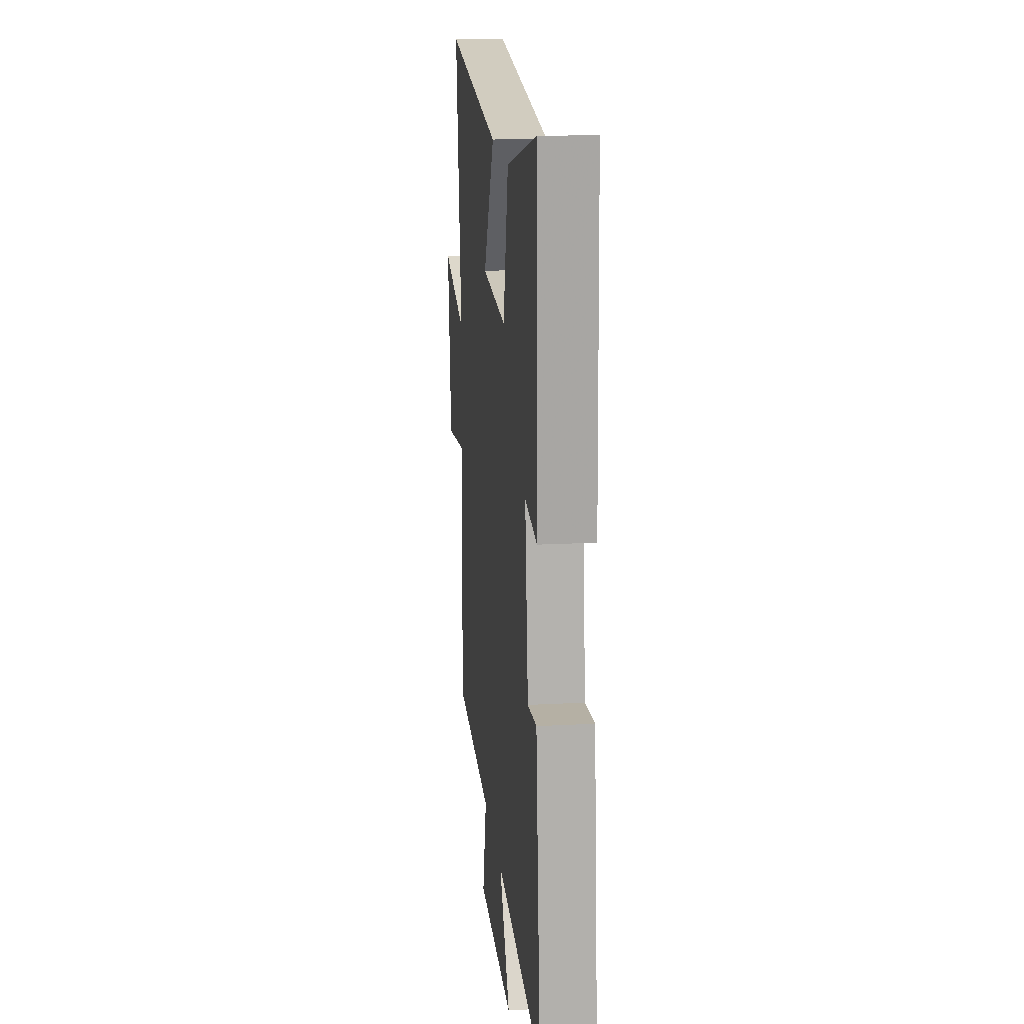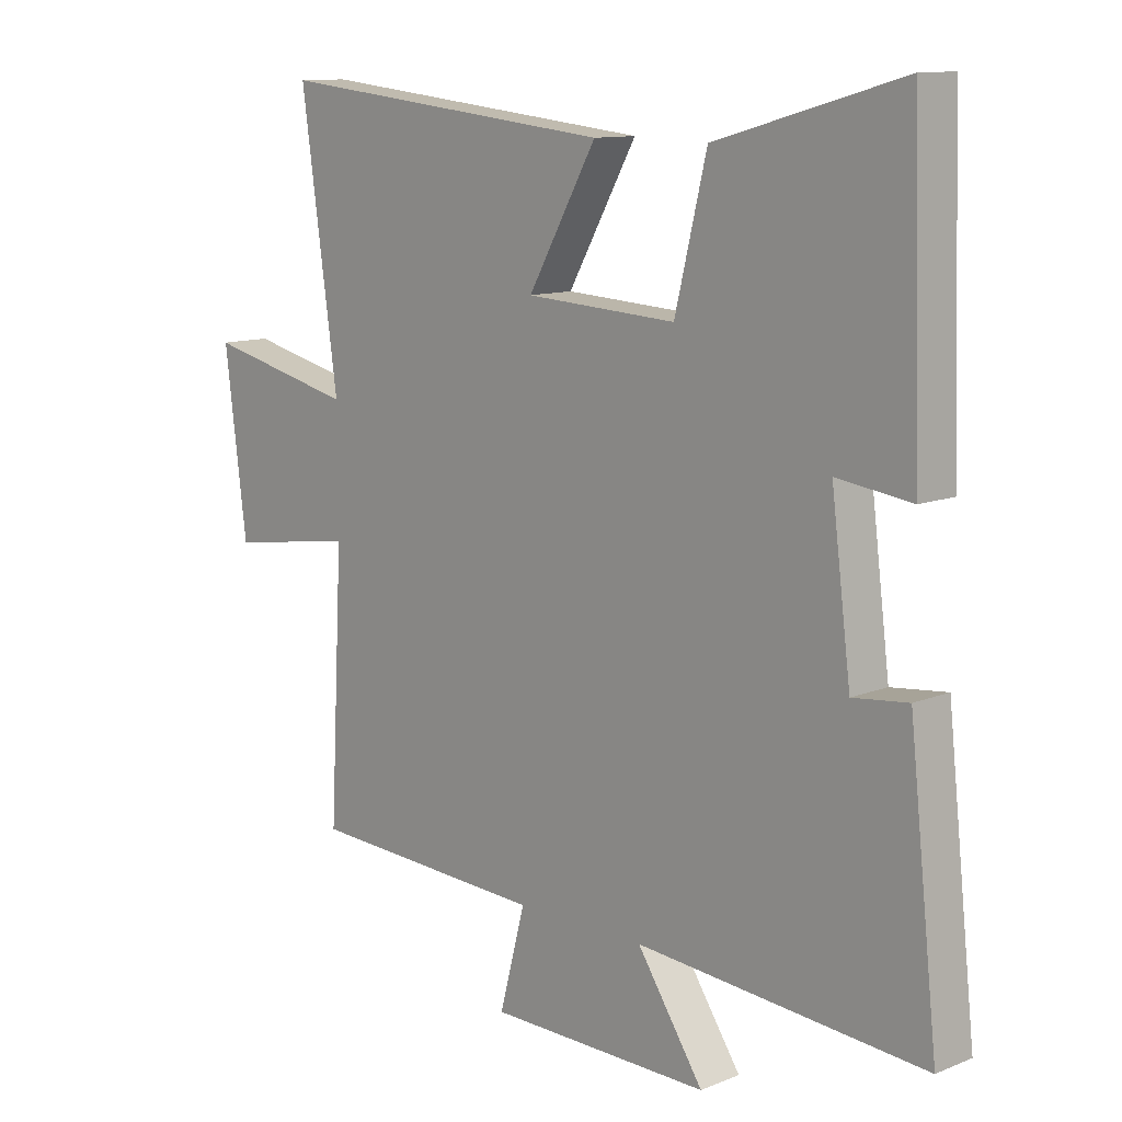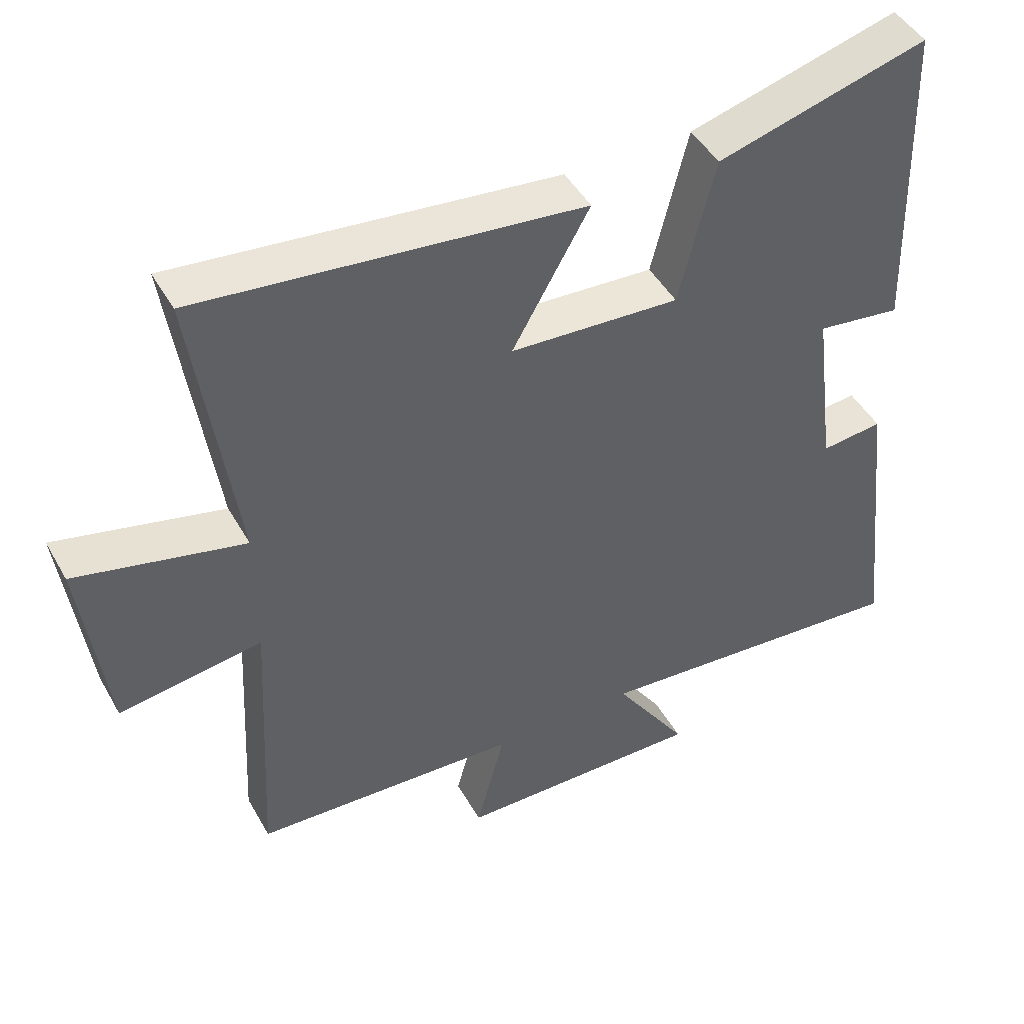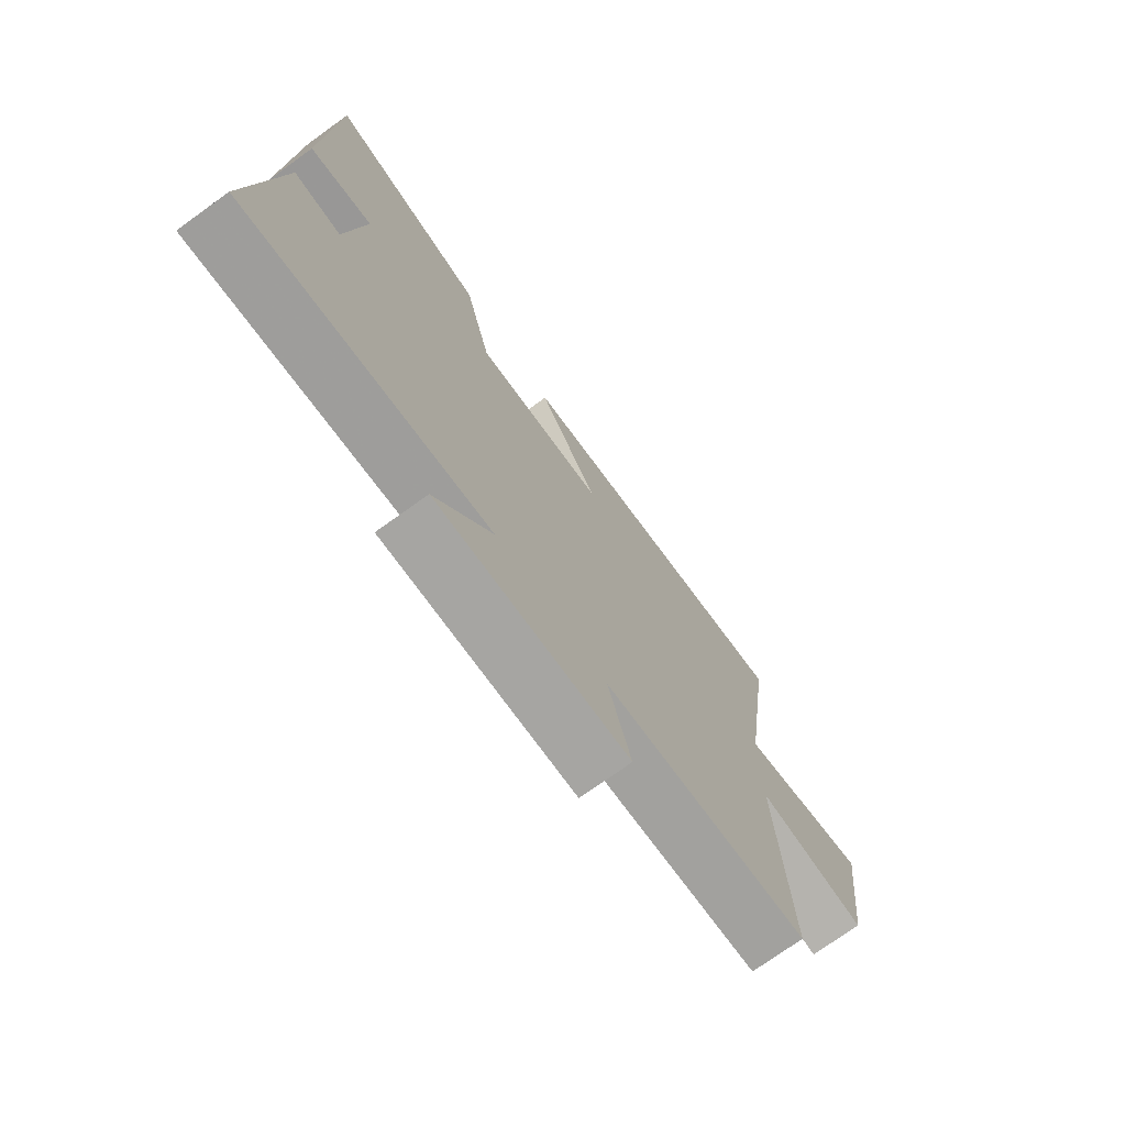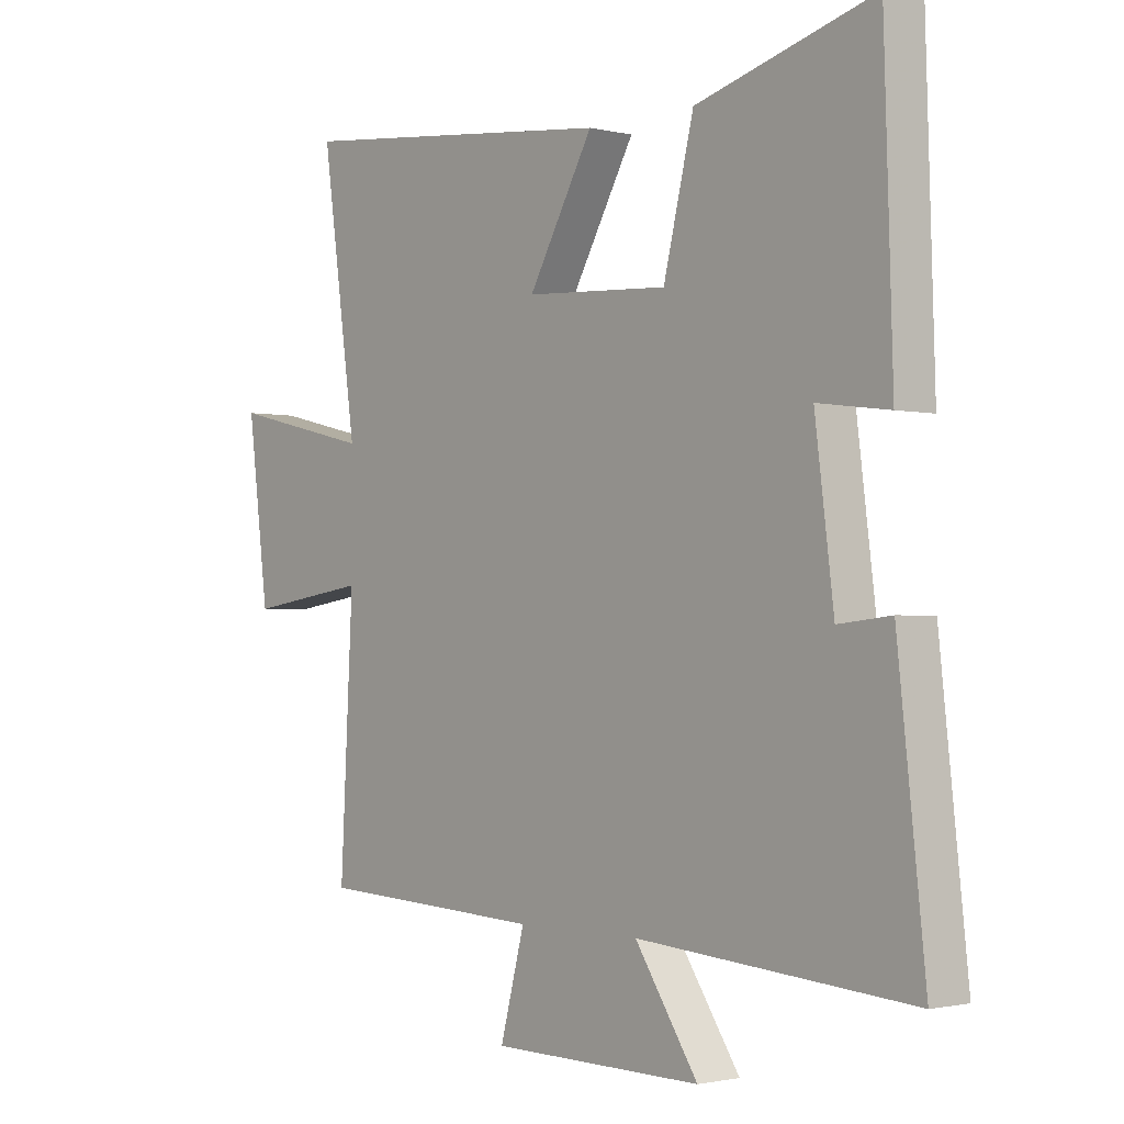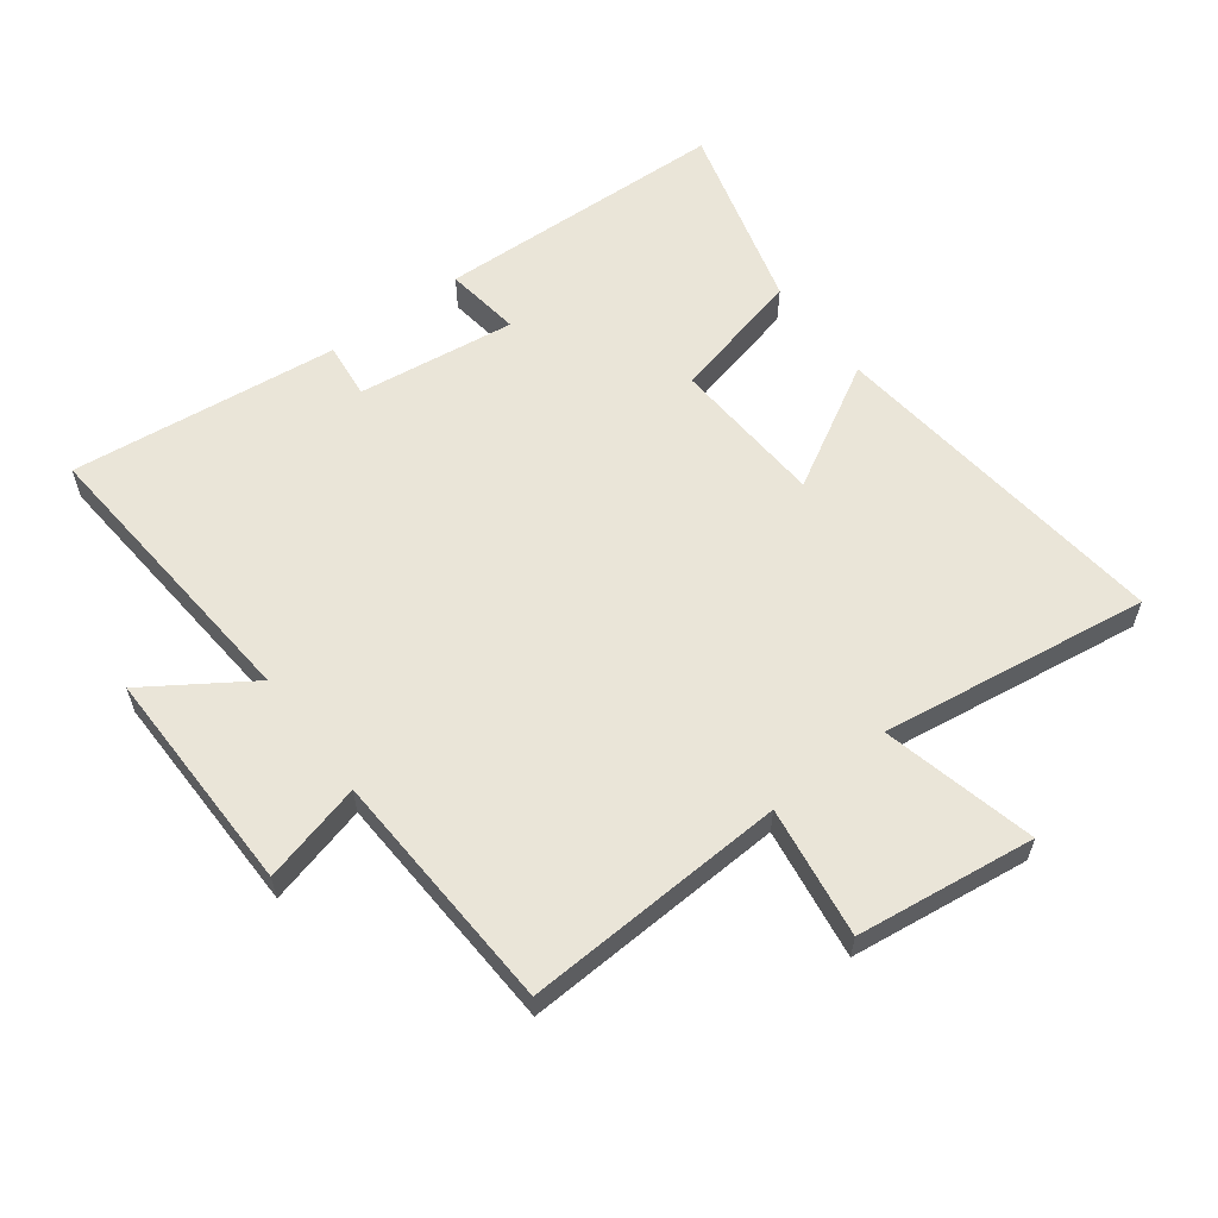
<metadata>
{"format":"obj","ext":"obj","renderer":"f3d","projection":"perspective","resolution":1024,"background":"white","views":[{"elev":18.0,"azim":83.9,"up":"+Z"},{"elev":11.4,"azim":45.7,"up":"+Z"},{"elev":46.2,"azim":-28.0,"up":"+Z"},{"elev":-74.1,"azim":125.7,"up":"+Z"},{"elev":-1.5,"azim":49.0,"up":"+Z"},{"elev":59.1,"azim":-127.0,"up":"+Y"}]}
</metadata>
<code>
v -0.522 0.07 -0.481
v -0.5 0.07 -0.064
v -0.708 0.07 -0.095
v -0.744 0.07 0.189
v -0.5 0.07 0.132
v -0.56 0.07 0.559
v -0.005 0.07 0.5
v -0.117 0.07 0.302
v 0.129 0.07 0.288
v 0.181 0.07 0.5
v 0.485 0.07 0.585
v 0.5 0.07 0.116
v 0.378 0.07 0.132
v 0.41 0.07 -0.12
v 0.5 0.07 -0.11
v 0.547 0.07 -0.537
v 0.078 0.07 -0.5
v 0.186 0.07 -0.663
v -0.176 0.07 -0.659
v -0.134 0.07 -0.5
v -0.522 0 -0.481
v -0.5 0 -0.064
v -0.708 0 -0.095
v -0.744 0 0.189
v -0.5 0 0.132
v -0.56 0 0.559
v -0.005 0 0.5
v -0.117 0 0.302
v 0.129 0 0.288
v 0.181 0 0.5
v 0.485 0 0.585
v 0.5 0 0.116
v 0.378 0 0.132
v 0.41 0 -0.12
v 0.5 0 -0.11
v 0.547 0 -0.537
v 0.078 0 -0.5
v 0.186 0 -0.663
v -0.176 0 -0.659
v -0.134 0 -0.5
f 17 18 19 20
f 17 20 1 2
f 14 15 16 17
f 13 14 17 2
f 10 11 12 13
f 9 10 13
f 8 9 13 2
f 5 6 7 8
f 5 8 2 3
f 3 4 5
f 40 39 38 37
f 22 21 40 37
f 37 36 35 34
f 22 37 34 33
f 33 32 31 30
f 33 30 29
f 22 33 29 28
f 28 27 26 25
f 23 22 28 25
f 25 24 23
f 1 21 22 2
f 2 22 23 3
f 3 23 24 4
f 4 24 25 5
f 5 25 26 6
f 6 26 27 7
f 7 27 28 8
f 8 28 29 9
f 9 29 30 10
f 10 30 31 11
f 11 31 32 12
f 12 32 33 13
f 13 33 34 14
f 14 34 35 15
f 15 35 36 16
f 16 36 37 17
f 17 37 38 18
f 18 38 39 19
f 19 39 40 20
f 20 40 21 1

</code>
